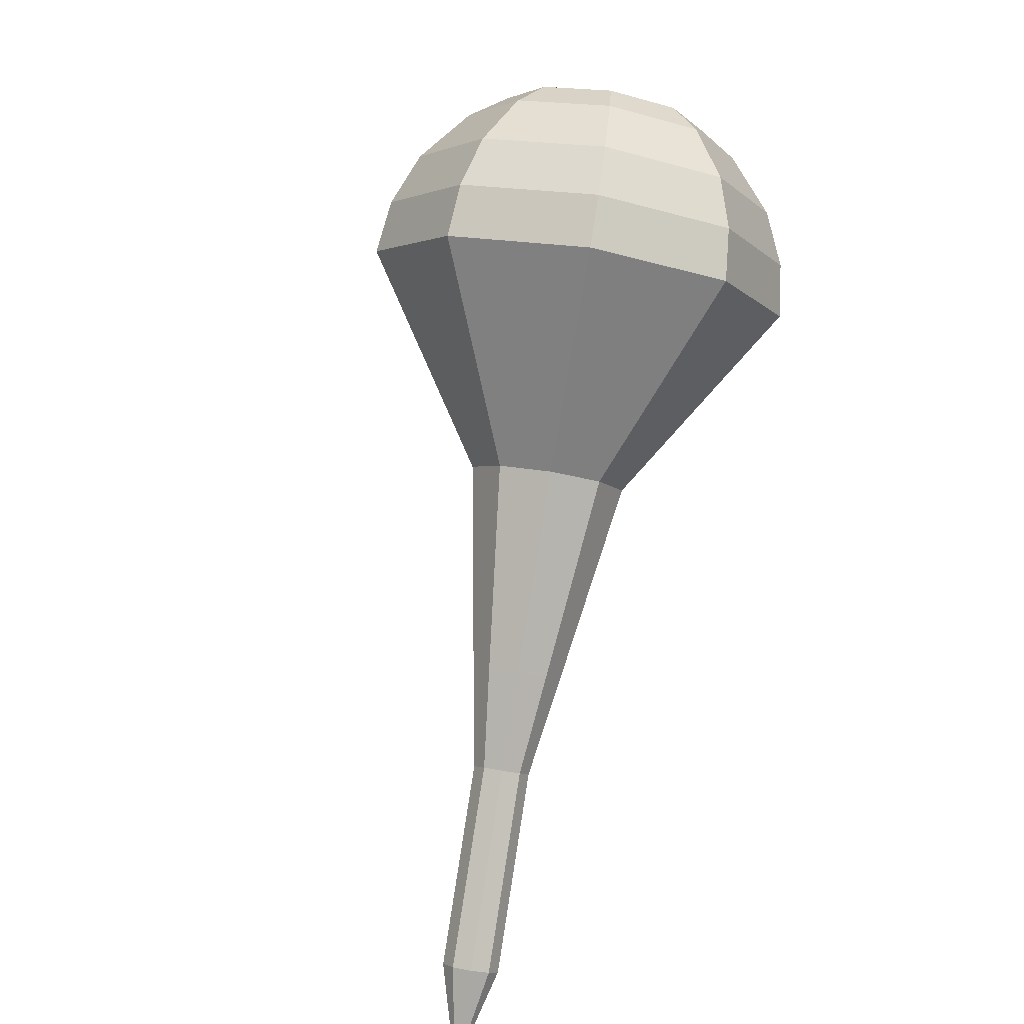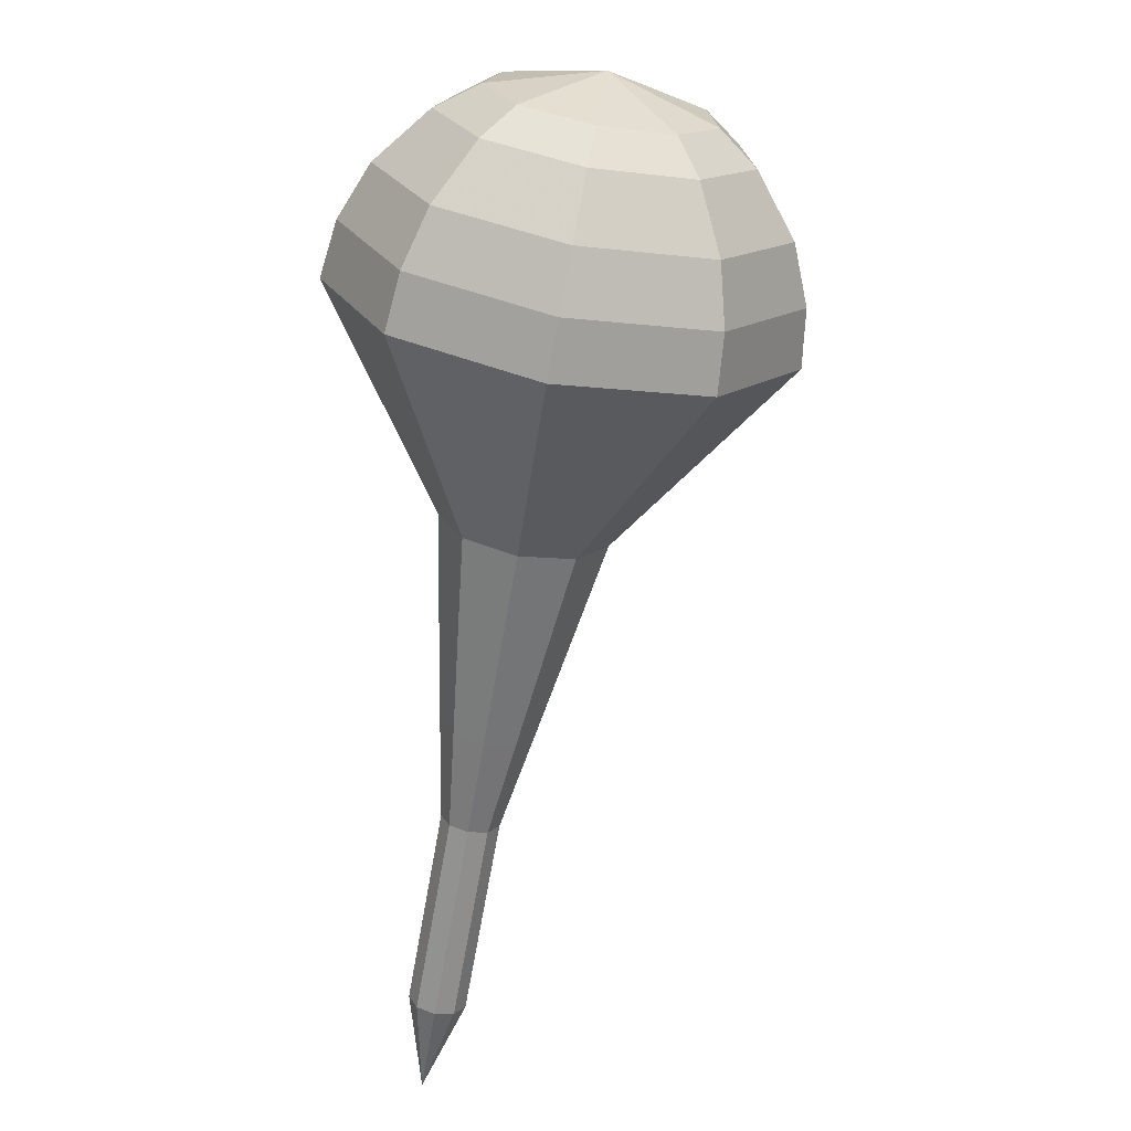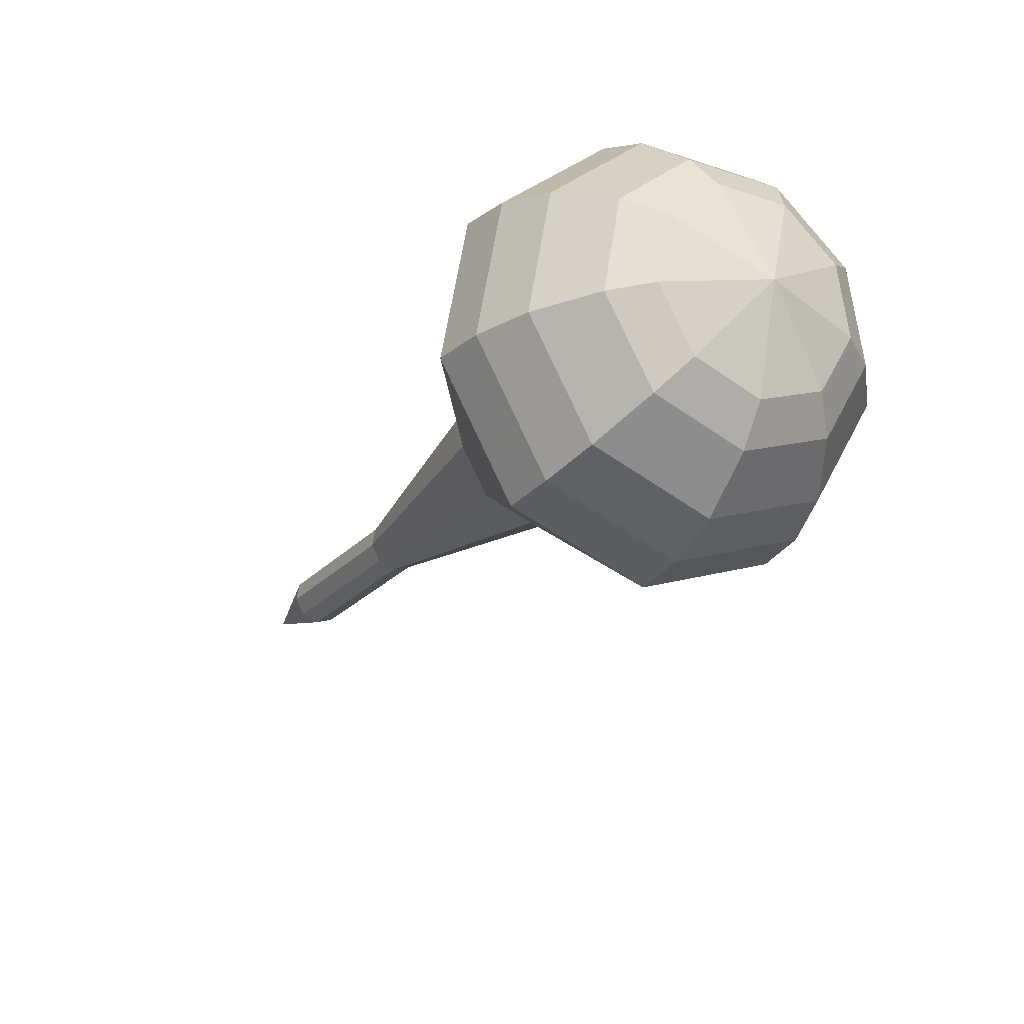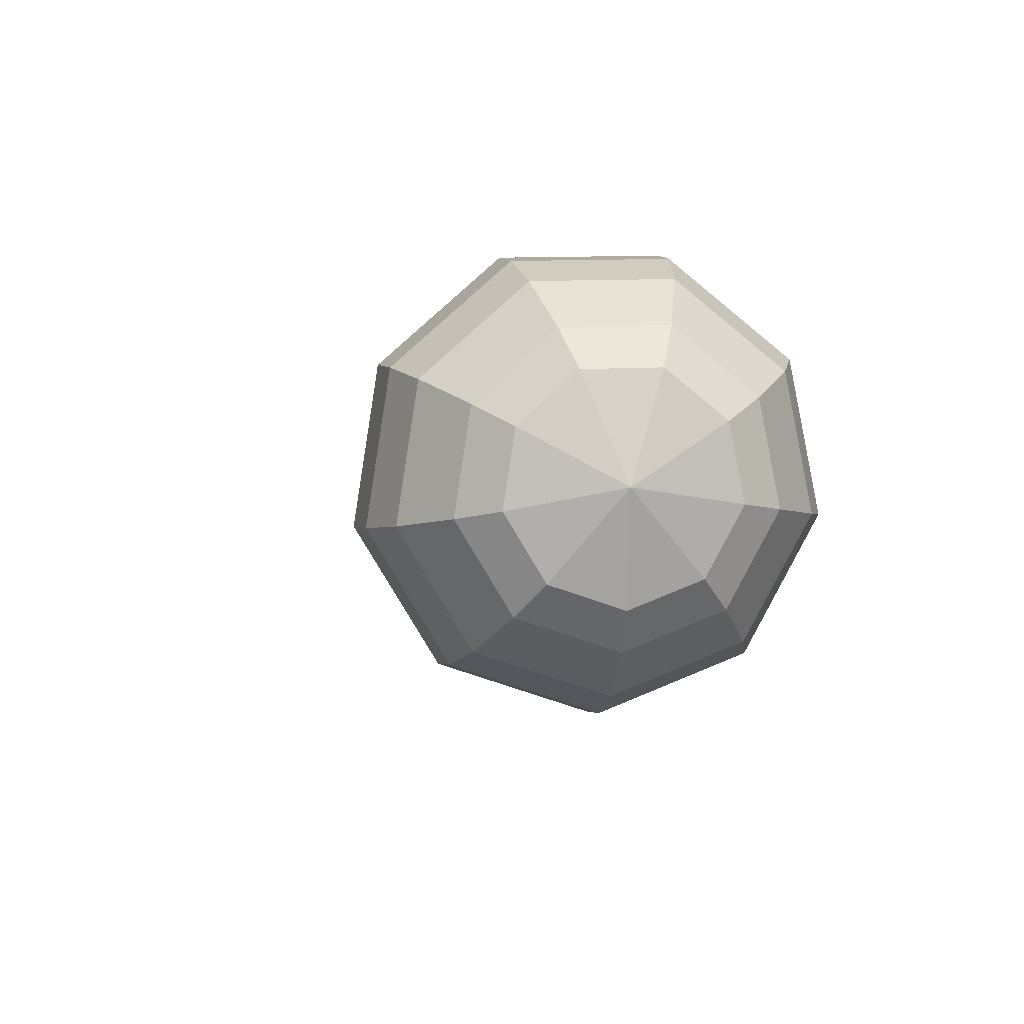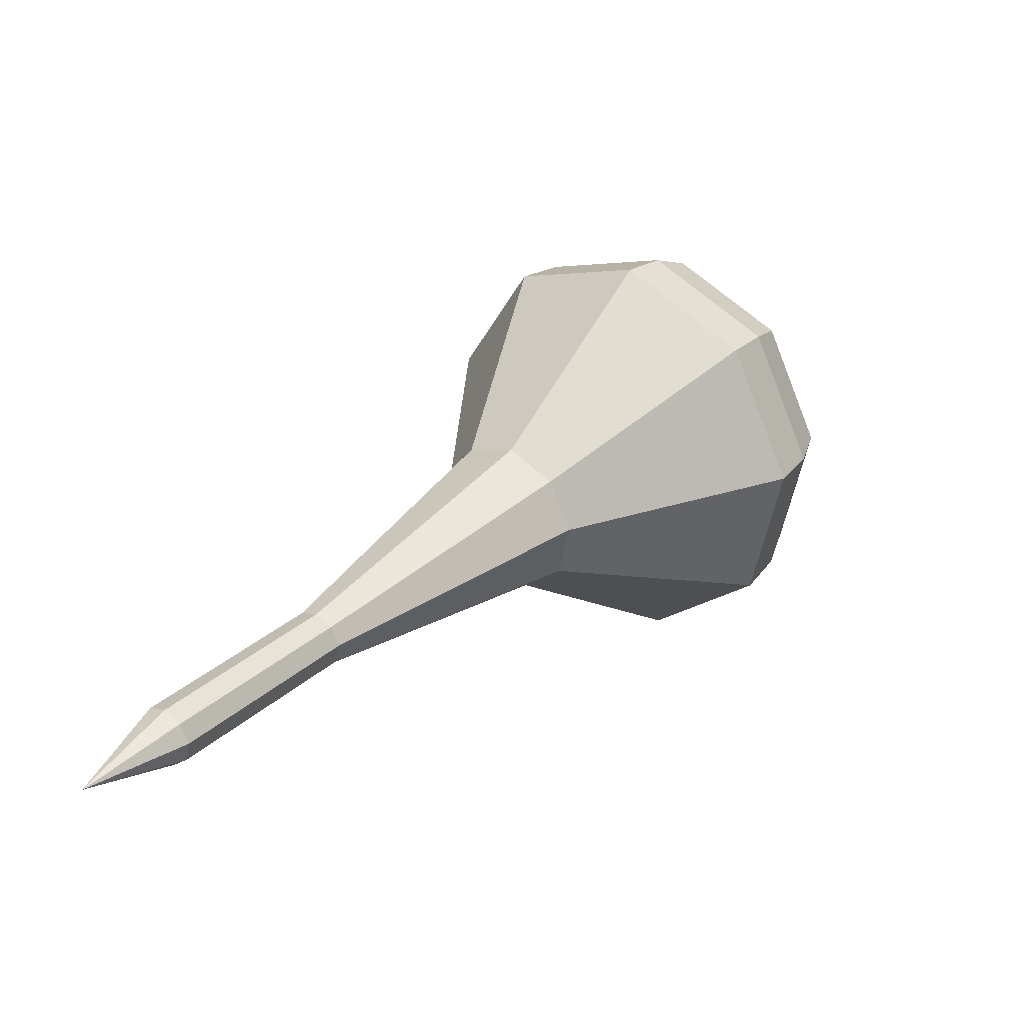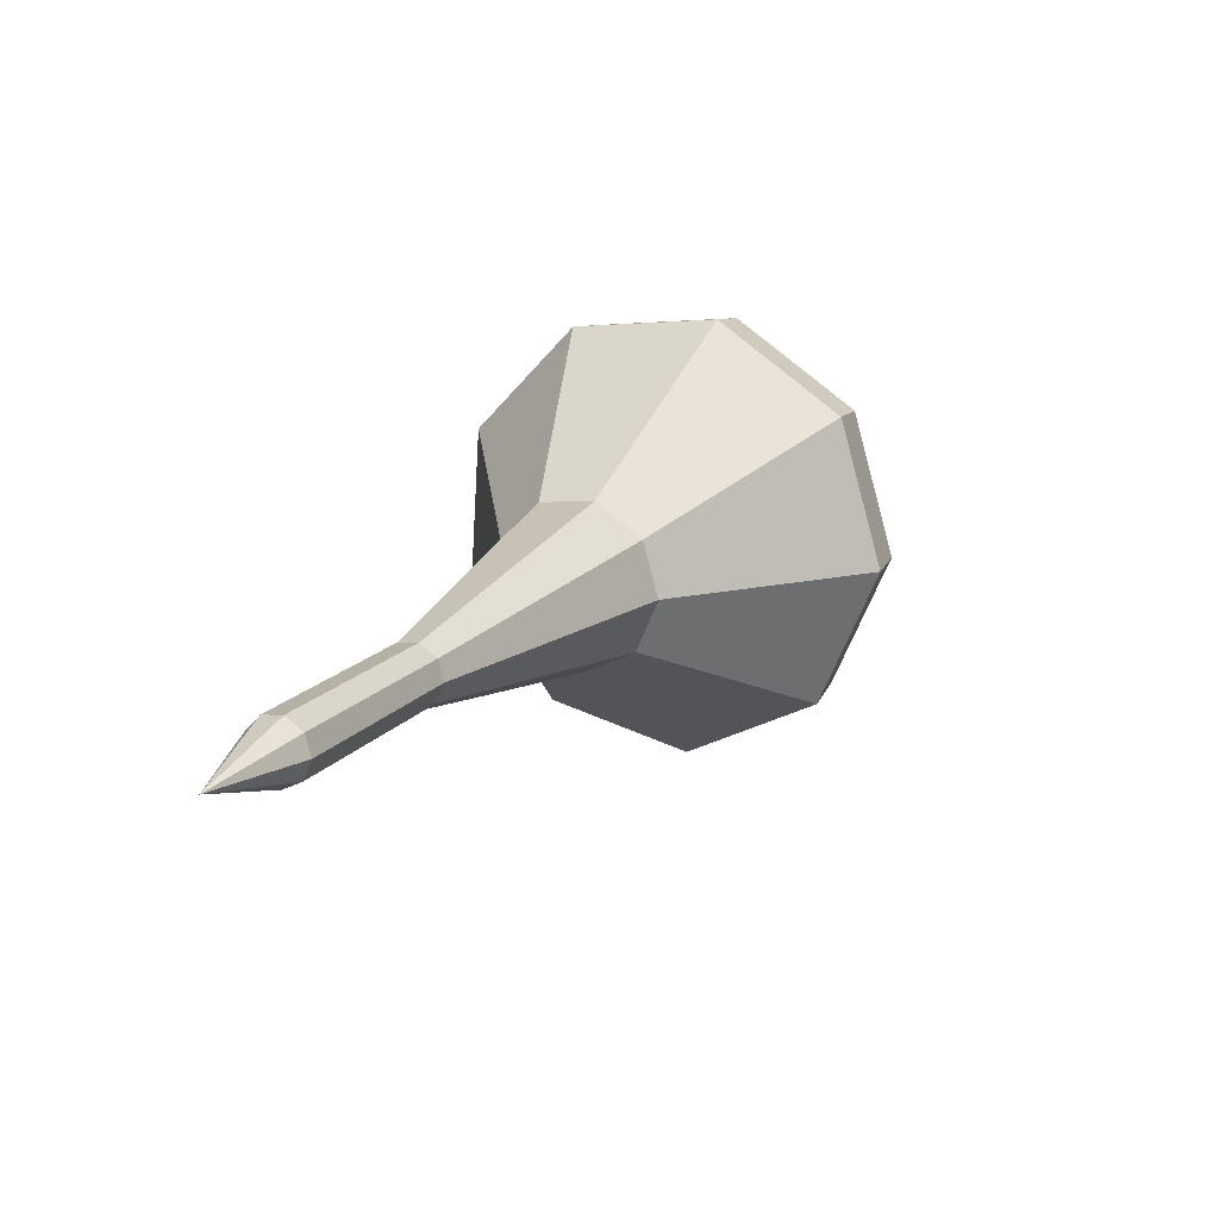
<metadata>
{"format":"obj","ext":"obj","renderer":"f3d","projection":"perspective","resolution":1024,"background":"white","views":[{"elev":-41.7,"azim":-123.2,"up":"+Z"},{"elev":57.6,"azim":88.6,"up":"+Z"},{"elev":44.6,"azim":-164.0,"up":"+Z"},{"elev":56.7,"azim":-122.3,"up":"+Z"},{"elev":-59.4,"azim":159.4,"up":"+Z"},{"elev":-45.7,"azim":114.4,"up":"+Z"}]}
</metadata>
<code>
g tube1
v 110.2 93.66 155.4
v 110.2 93.66 155.4
v 110.2 93.66 155.4
v 110.2 93.66 155.4
v 110.2 93.66 155.4
v 110.2 93.66 155.4
v 110.2 93.66 155.4
v 110.2 93.66 155.4
v 110.2 93.66 155.4
v 110.2 93.66 155.4
v 108.5 95.28 158.2
v 107.9 95.22 157.8
v 107.5 94.74 157.6
v 107.3 94.07 157.7
v 107.6 93.52 158
v 108.1 93.35 158.4
v 108.6 93.64 158.7
v 108.9 94.25 158.8
v 108.9 94.9 158.6
v 108.5 95.28 158.2
v 106.4 95.95 161
v 105.9 95.89 160.6
v 105.4 95.41 160.4
v 105.3 94.74 160.5
v 105.6 94.19 160.8
v 106.1 94.02 161.2
v 106.6 94.3 161.5
v 106.9 94.91 161.6
v 106.9 95.56 161.4
v 106.4 95.95 161
v 104.4 96.61 163.9
v 103.9 96.55 163.5
v 103.4 96.08 163.3
v 103.3 95.41 163.3
v 103.5 94.86 163.6
v 104.1 94.69 164.1
v 104.6 94.97 164.4
v 104.9 95.58 164.4
v 104.8 96.23 164.2
v 104.4 96.61 163.9
v 102.6 97.85 166.7
v 101.7 97.75 166.1
v 101 96.99 165.7
v 100.8 95.92 165.9
v 101.2 95.04 166.4
v 102 94.77 167
v 102.9 95.22 167.5
v 103.4 96.2 167.6
v 103.2 97.24 167.3
v 102.6 97.85 166.7
v 98.91 100.3 172.3
v 97.35 100.1 171.3
v 96.12 98.81 170.7
v 95.78 96.95 170.9
v 96.5 95.42 171.8
v 97.94 94.95 172.9
v 99.43 95.74 173.8
v 100.3 97.44 174
v 100.1 99.24 173.4
v 98.91 100.3 172.3
v 96.35 106.1 178
v 92.14 105.7 175.1
v 88.8 102.1 173.6
v 87.9 97.07 174.1
v 89.84 92.95 176.5
v 93.74 91.66 179.5
v 97.75 93.81 181.9
v 100 98.39 182.4
v 99.46 103.2 180.9
v 96.35 106.1 178
v 95.21 106.2 179.5
v 91.13 105.8 176.7
v 87.9 102.3 175.2
v 87.02 97.48 175.7
v 88.91 93.5 178
v 92.67 92.25 181
v 96.56 94.33 183.3
v 98.75 98.76 183.8
v 98.22 103.5 182.3
v 95.21 106.2 179.5
v 93.9 105.9 181
v 90.25 105.5 178.5
v 87.36 102.4 177.2
v 86.57 98.03 177.6
v 88.26 94.47 179.7
v 91.63 93.35 182.3
v 95.11 95.21 184.4
v 97.07 99.18 184.8
v 96.59 103.4 183.5
v 93.9 105.9 181
v 92.34 104.8 182.5
v 89.56 104.5 180.6
v 87.35 102.1 179.6
v 86.75 98.78 179.9
v 88.04 96.06 181.5
v 90.62 95.21 183.5
v 93.27 96.63 185.1
v 94.77 99.65 185.4
v 94.4 102.9 184.4
v 92.34 104.8 182.5
v 91.39 103.7 183.2
v 89.36 103.5 181.8
v 87.74 101.7 181.1
v 87.3 99.3 181.4
v 88.24 97.31 182.5
v 90.13 96.69 184
v 92.07 97.73 185.1
v 93.17 99.94 185.4
v 92.9 102.3 184.6
v 91.39 103.7 183.2
v 89.72 100.4 184
v 89.72 100.4 184
v 89.72 100.4 184
v 89.72 100.4 184
v 89.72 100.4 184
v 89.72 100.4 184
v 89.72 100.4 184
v 89.72 100.4 184
v 89.72 100.4 184
v 89.72 100.4 184
f 1 2 12
f 12 11 1
f 2 3 13
f 13 12 2
f 3 4 14
f 14 13 3
f 4 5 15
f 15 14 4
f 5 6 16
f 16 15 5
f 6 7 17
f 17 16 6
f 7 8 18
f 18 17 7
f 8 9 19
f 19 18 8
f 9 10 20
f 20 19 9
f 11 12 22
f 22 21 11
f 12 13 23
f 23 22 12
f 13 14 24
f 24 23 13
f 14 15 25
f 25 24 14
f 15 16 26
f 26 25 15
f 16 17 27
f 27 26 16
f 17 18 28
f 28 27 17
f 18 19 29
f 29 28 18
f 19 20 30
f 30 29 19
f 21 22 32
f 32 31 21
f 22 23 33
f 33 32 22
f 23 24 34
f 34 33 23
f 24 25 35
f 35 34 24
f 25 26 36
f 36 35 25
f 26 27 37
f 37 36 26
f 27 28 38
f 38 37 27
f 28 29 39
f 39 38 28
f 29 30 40
f 40 39 29
f 31 32 42
f 42 41 31
f 32 33 43
f 43 42 32
f 33 34 44
f 44 43 33
f 34 35 45
f 45 44 34
f 35 36 46
f 46 45 35
f 36 37 47
f 47 46 36
f 37 38 48
f 48 47 37
f 38 39 49
f 49 48 38
f 39 40 50
f 50 49 39
f 41 42 52
f 52 51 41
f 42 43 53
f 53 52 42
f 43 44 54
f 54 53 43
f 44 45 55
f 55 54 44
f 45 46 56
f 56 55 45
f 46 47 57
f 57 56 46
f 47 48 58
f 58 57 47
f 48 49 59
f 59 58 48
f 49 50 60
f 60 59 49
f 51 52 62
f 62 61 51
f 52 53 63
f 63 62 52
f 53 54 64
f 64 63 53
f 54 55 65
f 65 64 54
f 55 56 66
f 66 65 55
f 56 57 67
f 67 66 56
f 57 58 68
f 68 67 57
f 58 59 69
f 69 68 58
f 59 60 70
f 70 69 59
f 61 62 72
f 72 71 61
f 62 63 73
f 73 72 62
f 63 64 74
f 74 73 63
f 64 65 75
f 75 74 64
f 65 66 76
f 76 75 65
f 66 67 77
f 77 76 66
f 67 68 78
f 78 77 67
f 68 69 79
f 79 78 68
f 69 70 80
f 80 79 69
f 71 72 82
f 82 81 71
f 72 73 83
f 83 82 72
f 73 74 84
f 84 83 73
f 74 75 85
f 85 84 74
f 75 76 86
f 86 85 75
f 76 77 87
f 87 86 76
f 77 78 88
f 88 87 77
f 78 79 89
f 89 88 78
f 79 80 90
f 90 89 79
f 81 82 92
f 92 91 81
f 82 83 93
f 93 92 82
f 83 84 94
f 94 93 83
f 84 85 95
f 95 94 84
f 85 86 96
f 96 95 85
f 86 87 97
f 97 96 86
f 87 88 98
f 98 97 87
f 88 89 99
f 99 98 88
f 89 90 100
f 100 99 89
f 91 92 102
f 102 101 91
f 92 93 103
f 103 102 92
f 93 94 104
f 104 103 93
f 94 95 105
f 105 104 94
f 95 96 106
f 106 105 95
f 96 97 107
f 107 106 96
f 97 98 108
f 108 107 97
f 98 99 109
f 109 108 98
f 99 100 110
f 110 109 99
f 101 102 112
f 112 111 101
f 102 103 113
f 113 112 102
f 103 104 114
f 114 113 103
f 104 105 115
f 115 114 104
f 105 106 116
f 116 115 105
f 106 107 117
f 117 116 106
f 107 108 118
f 118 117 107
f 108 109 119
f 119 118 108
f 109 110 120
f 120 119 109
g

</code>
